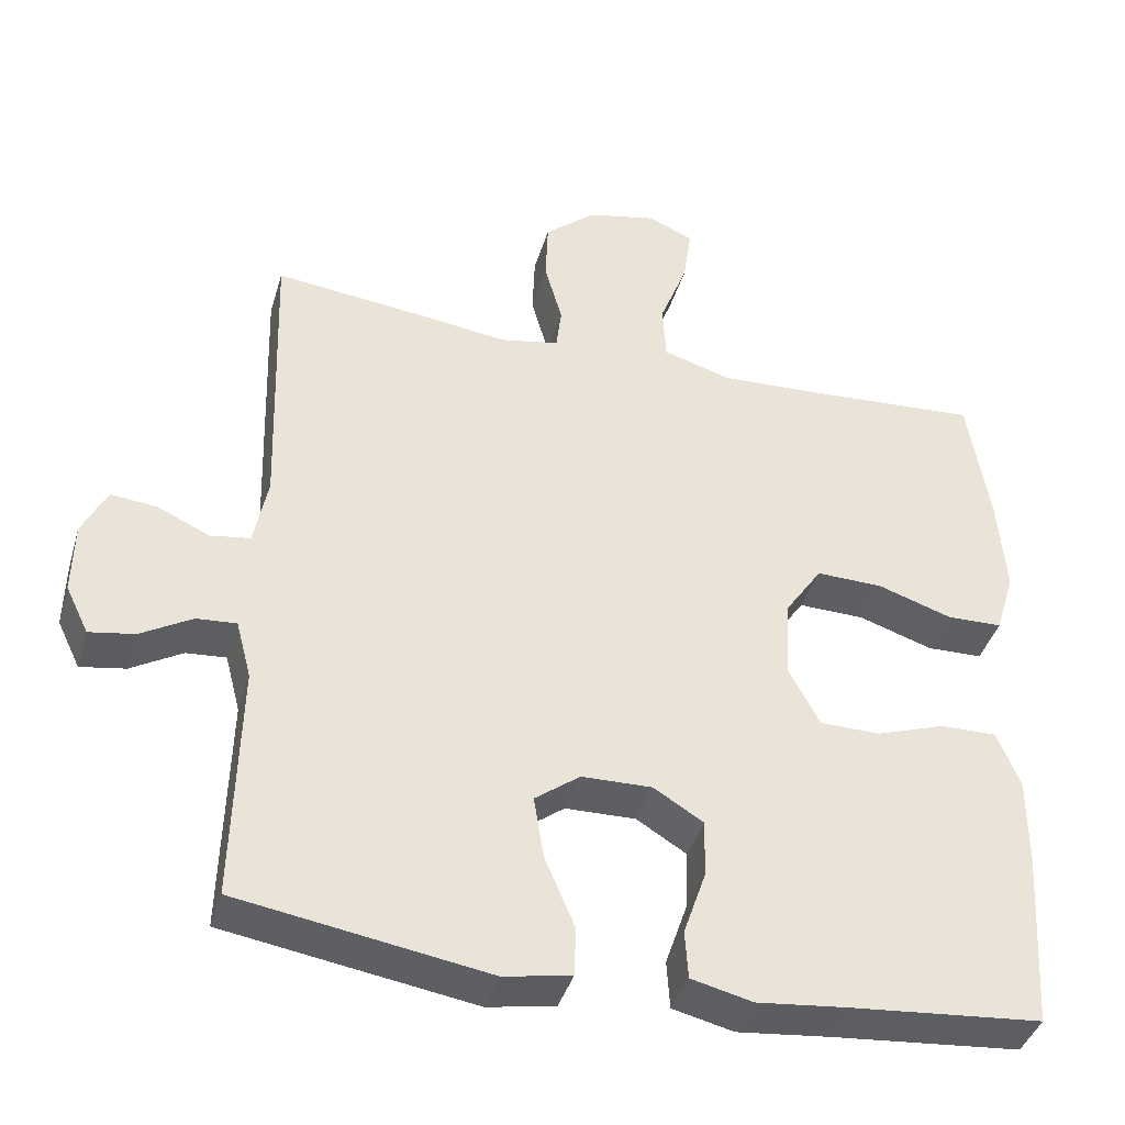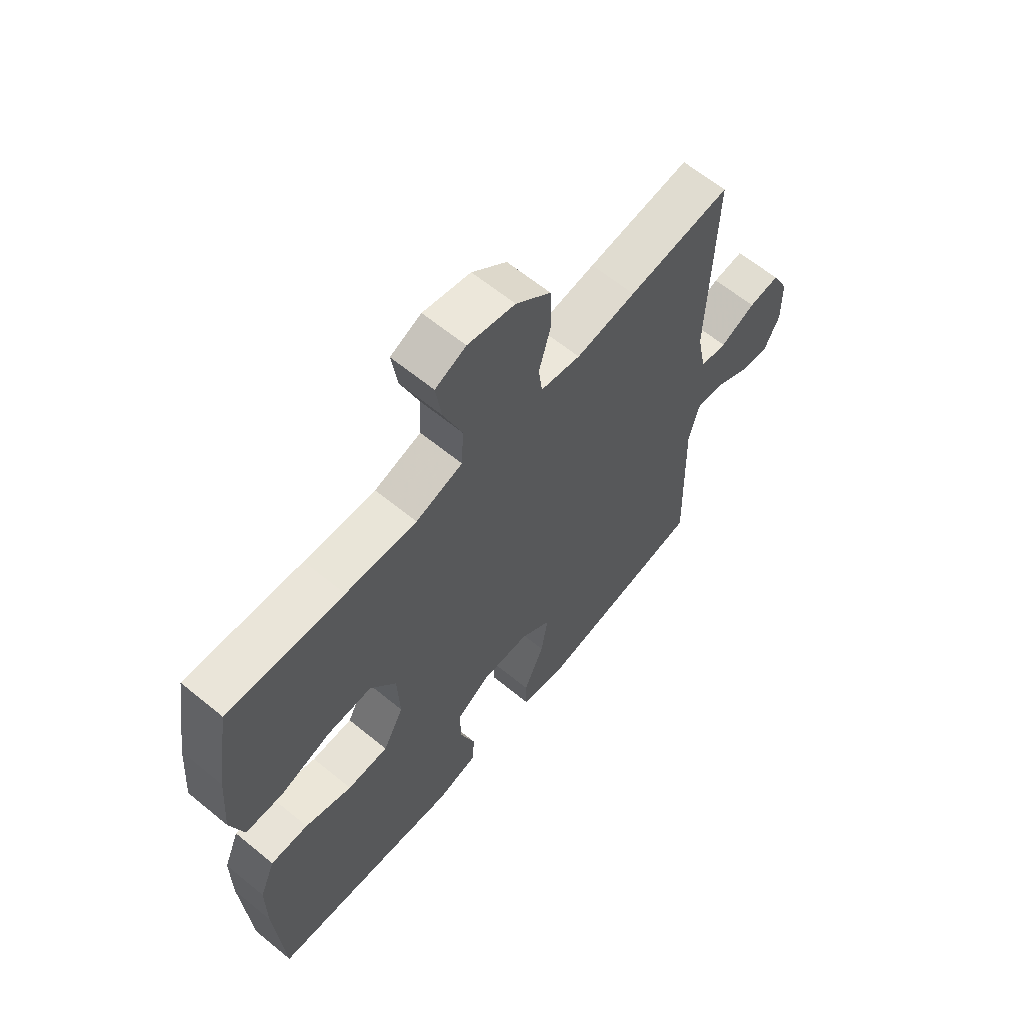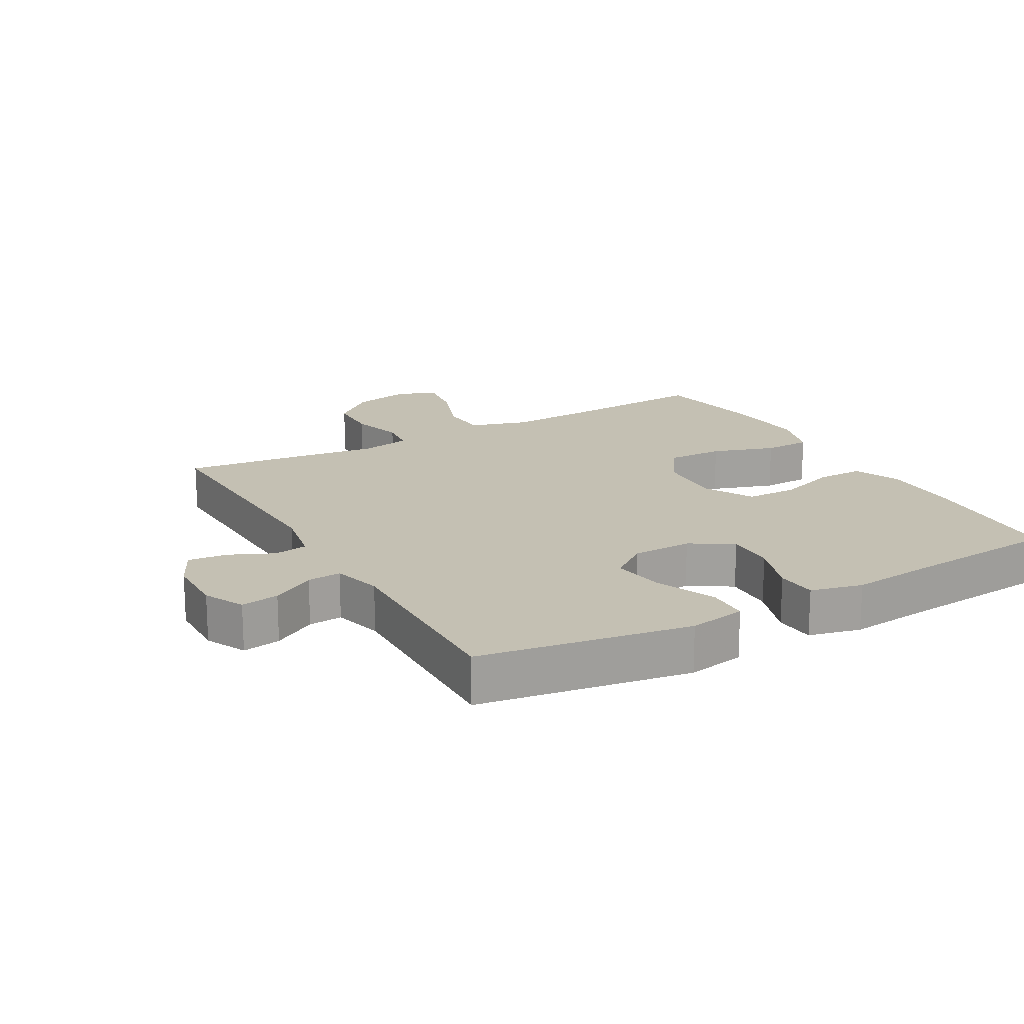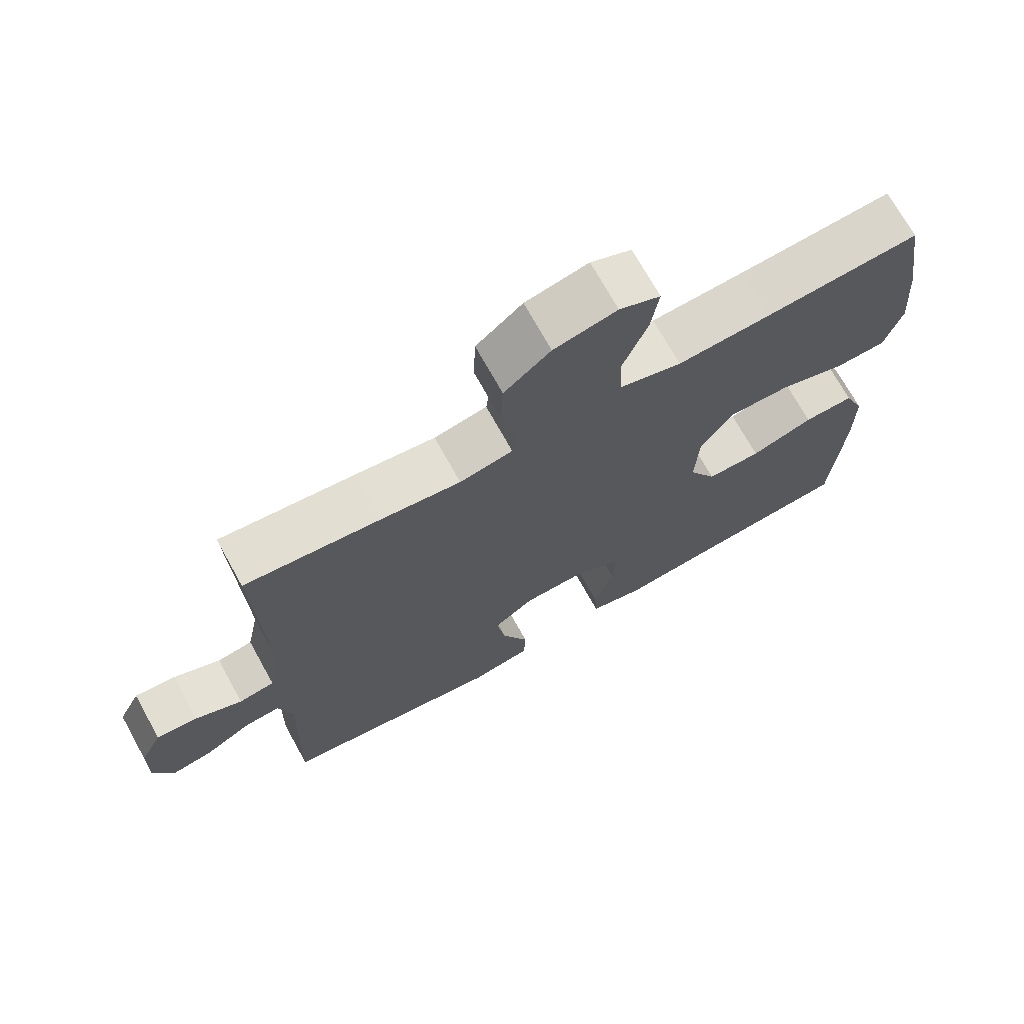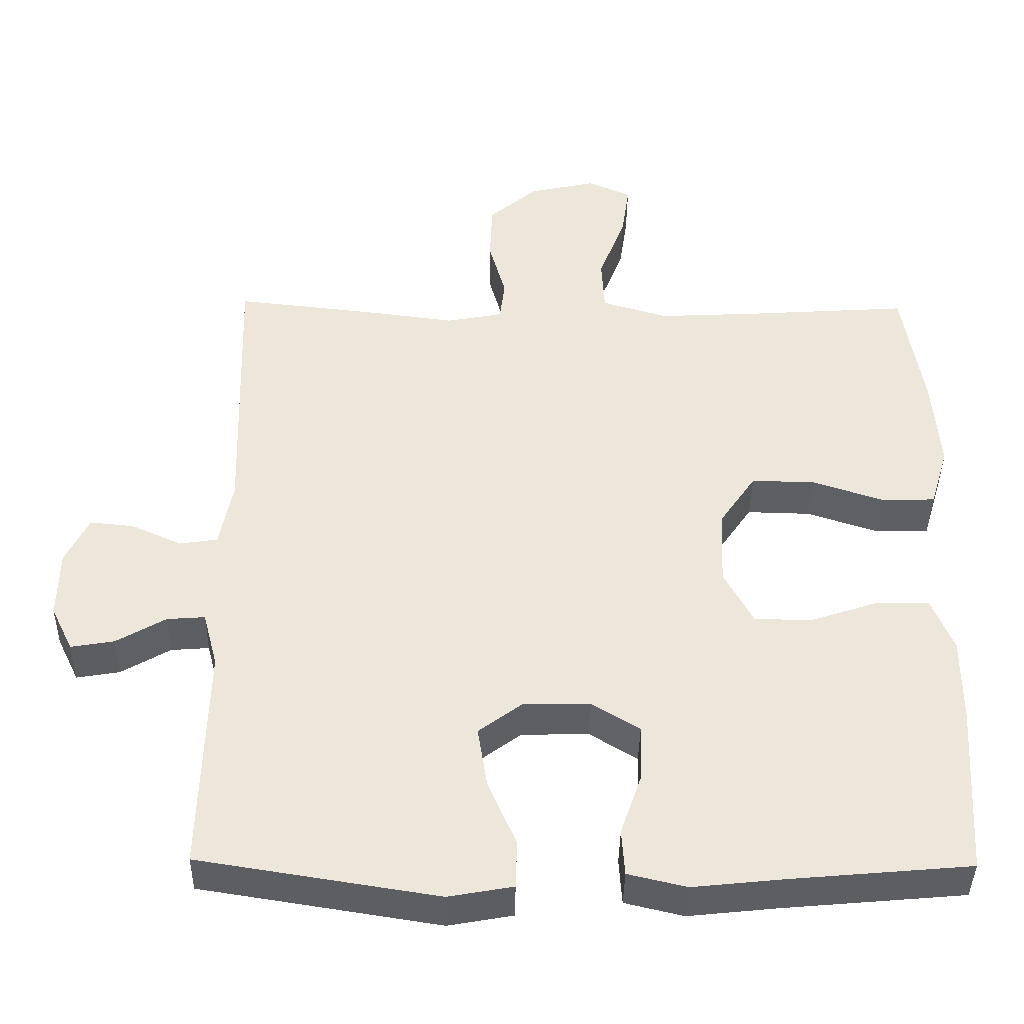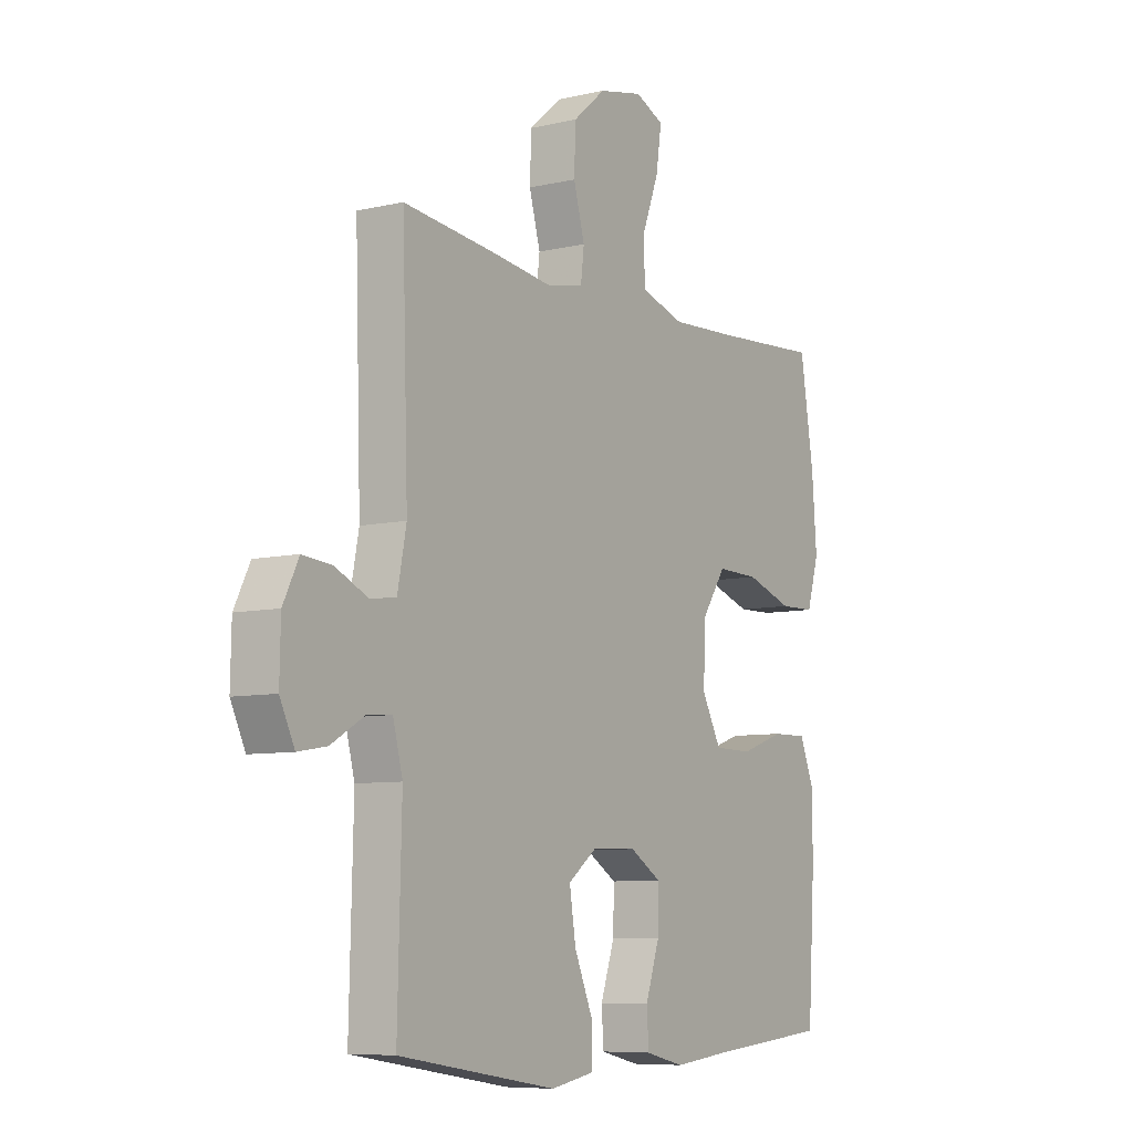
<metadata>
{"format":"obj","ext":"obj","renderer":"f3d","projection":"perspective","resolution":1024,"background":"white","views":[{"elev":-40.2,"azim":163.9,"up":"+Z"},{"elev":62.9,"azim":-50.3,"up":"+Z"},{"elev":18.0,"azim":150.5,"up":"+Y"},{"elev":71.4,"azim":151.0,"up":"+Z"},{"elev":-40.3,"azim":179.1,"up":"+Z"},{"elev":-7.8,"azim":123.1,"up":"+Z"}]}
</metadata>
<code>
v 0.5 0.07 0.5
v 0.488 0.07 0.118
v 0.506 0.07 0.026
v 0.558 0.07 0.018
v 0.626 0.07 0.049
v 0.686 0.07 0.055
v 0.718 0.07 -0.009
v 0.72 0.07 -0.103
v 0.69 0.07 -0.165
v 0.631 0.07 -0.155
v 0.564 0.07 -0.116
v 0.512 0.07 -0.112
v 0.492 0.07 -0.188
v 0.5 0.07 -0.5
v 0.175 0.07 -0.552
v 0.087 0.07 -0.536
v 0.085 0.07 -0.471
v 0.124 0.07 -0.38
v 0.137 0.07 -0.298
v 0.078 0.07 -0.254
v -0.014 0.07 -0.252
v -0.079 0.07 -0.292
v -0.077 0.07 -0.368
v -0.048 0.07 -0.453
v -0.052 0.07 -0.516
v -0.132 0.07 -0.535
v -0.254 0.07 -0.522
v -0.5 0.07 -0.5
v -0.515 0.07 -0.263
v -0.515 0.07 -0.148
v -0.485 0.07 -0.075
v -0.412 0.07 -0.076
v -0.321 0.07 -0.107
v -0.242 0.07 -0.106
v -0.202 0.07 -0.031
v -0.207 0.07 0.074
v -0.256 0.07 0.146
v -0.343 0.07 0.144
v -0.44 0.07 0.112
v -0.513 0.07 0.114
v -0.538 0.07 0.197
v -0.528 0.07 0.326
v -0.5 0.07 0.5
v -0.277 0.07 0.485
v -0.141 0.07 0.478
v -0.051 0.07 0.505
v -0.047 0.07 0.58
v -0.083 0.07 0.674
v -0.094 0.07 0.75
v -0.035 0.07 0.776
v 0.056 0.07 0.756
v 0.123 0.07 0.699
v 0.126 0.07 0.617
v 0.103 0.07 0.535
v 0.11 0.07 0.478
v 0.187 0.07 0.463
v 0.302 0.07 0.478
v 0.5 0 0.5
v 0.488 0 0.118
v 0.506 0 0.026
v 0.558 0 0.018
v 0.626 0 0.049
v 0.686 0 0.055
v 0.718 0 -0.009
v 0.72 0 -0.103
v 0.69 0 -0.165
v 0.631 0 -0.155
v 0.564 0 -0.116
v 0.512 0 -0.112
v 0.492 0 -0.188
v 0.5 0 -0.5
v 0.175 0 -0.552
v 0.087 0 -0.536
v 0.085 0 -0.471
v 0.124 0 -0.38
v 0.137 0 -0.298
v 0.078 0 -0.254
v -0.014 0 -0.252
v -0.079 0 -0.292
v -0.077 0 -0.368
v -0.048 0 -0.453
v -0.052 0 -0.516
v -0.132 0 -0.535
v -0.254 0 -0.522
v -0.5 0 -0.5
v -0.515 0 -0.263
v -0.515 0 -0.148
v -0.485 0 -0.075
v -0.412 0 -0.076
v -0.321 0 -0.107
v -0.242 0 -0.106
v -0.202 0 -0.031
v -0.207 0 0.074
v -0.256 0 0.146
v -0.343 0 0.144
v -0.44 0 0.112
v -0.513 0 0.114
v -0.538 0 0.197
v -0.528 0 0.326
v -0.5 0 0.5
v -0.277 0 0.485
v -0.141 0 0.478
v -0.051 0 0.505
v -0.047 0 0.58
v -0.083 0 0.674
v -0.094 0 0.75
v -0.035 0 0.776
v 0.056 0 0.756
v 0.123 0 0.699
v 0.126 0 0.617
v 0.103 0 0.535
v 0.11 0 0.478
v 0.187 0 0.463
v 0.302 0 0.478
f 56 57 1 2
f 55 56 2 3
f 52 53 54
f 51 52 54
f 50 51 54
f 49 50 54
f 48 49 54
f 47 48 54
f 46 47 54 55
f 45 46 55 3
f 42 43 44
f 41 42 44
f 40 41 44
f 39 40 44
f 38 39 44
f 37 38 44 45
f 36 37 45 3
f 31 32 33
f 30 31 33
f 29 30 33
f 28 29 33
f 27 28 33
f 27 33 34
f 26 27 34
f 25 26 34
f 24 25 34
f 23 24 34
f 22 23 34 35
f 16 17 18
f 15 16 18
f 14 15 18
f 13 14 18
f 12 13 18 19
f 9 10 11
f 8 9 11
f 7 8 11
f 6 7 11
f 5 6 11
f 4 5 11
f 4 11 12
f 12 19 20
f 4 12 20
f 3 4 20
f 21 22 35 36
f 3 20 21 36
f 59 58 114 113
f 60 59 113 112
f 111 110 109
f 111 109 108
f 111 108 107
f 111 107 106
f 111 106 105
f 111 105 104
f 112 111 104 103
f 60 112 103 102
f 101 100 99
f 101 99 98
f 101 98 97
f 101 97 96
f 101 96 95
f 102 101 95 94
f 60 102 94 93
f 90 89 88
f 90 88 87
f 90 87 86
f 90 86 85
f 90 85 84
f 91 90 84
f 91 84 83
f 91 83 82
f 91 82 81
f 91 81 80
f 92 91 80 79
f 75 74 73
f 75 73 72
f 75 72 71
f 75 71 70
f 76 75 70 69
f 68 67 66
f 68 66 65
f 68 65 64
f 68 64 63
f 68 63 62
f 68 62 61
f 69 68 61
f 77 76 69
f 77 69 61
f 77 61 60
f 93 92 79 78
f 93 78 77 60
f 1 58 59 2
f 2 59 60 3
f 3 60 61 4
f 4 61 62 5
f 5 62 63 6
f 6 63 64 7
f 7 64 65 8
f 8 65 66 9
f 9 66 67 10
f 10 67 68 11
f 11 68 69 12
f 12 69 70 13
f 13 70 71 14
f 14 71 72 15
f 15 72 73 16
f 16 73 74 17
f 17 74 75 18
f 18 75 76 19
f 19 76 77 20
f 20 77 78 21
f 21 78 79 22
f 22 79 80 23
f 23 80 81 24
f 24 81 82 25
f 25 82 83 26
f 26 83 84 27
f 27 84 85 28
f 28 85 86 29
f 29 86 87 30
f 30 87 88 31
f 31 88 89 32
f 32 89 90 33
f 33 90 91 34
f 34 91 92 35
f 35 92 93 36
f 36 93 94 37
f 37 94 95 38
f 38 95 96 39
f 39 96 97 40
f 40 97 98 41
f 41 98 99 42
f 42 99 100 43
f 43 100 101 44
f 44 101 102 45
f 45 102 103 46
f 46 103 104 47
f 47 104 105 48
f 48 105 106 49
f 49 106 107 50
f 50 107 108 51
f 51 108 109 52
f 52 109 110 53
f 53 110 111 54
f 54 111 112 55
f 55 112 113 56
f 56 113 114 57
f 57 114 58 1

</code>
